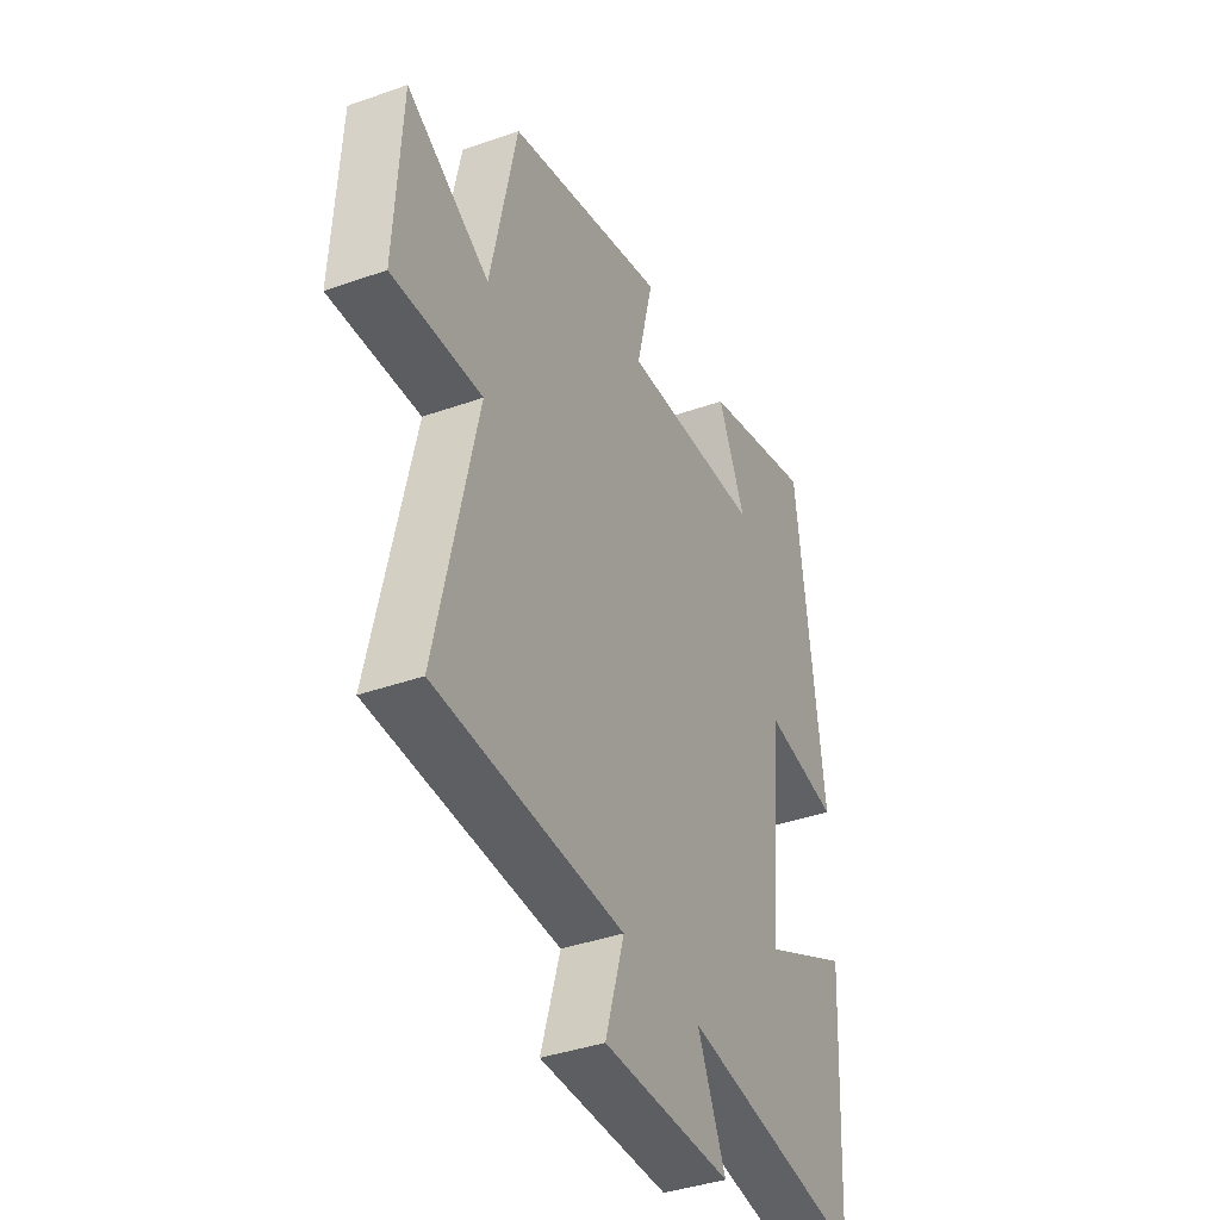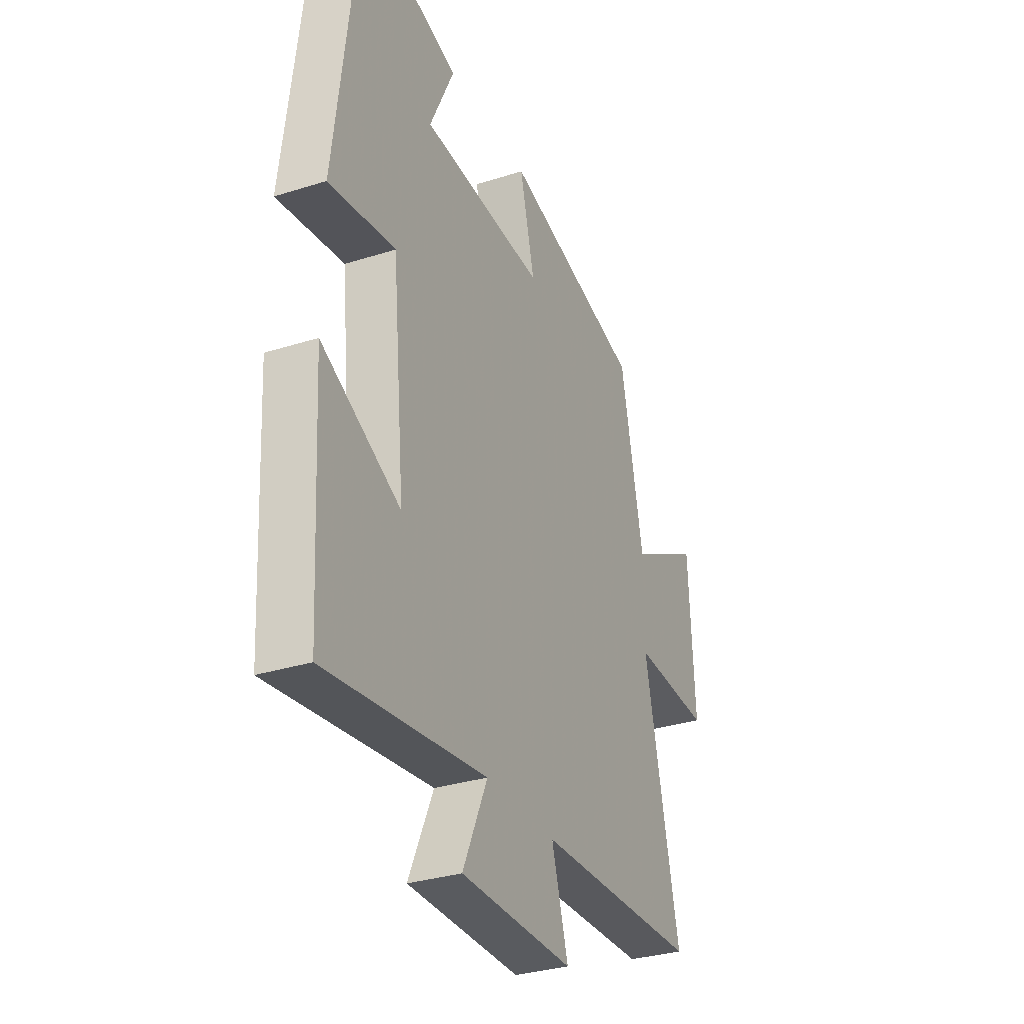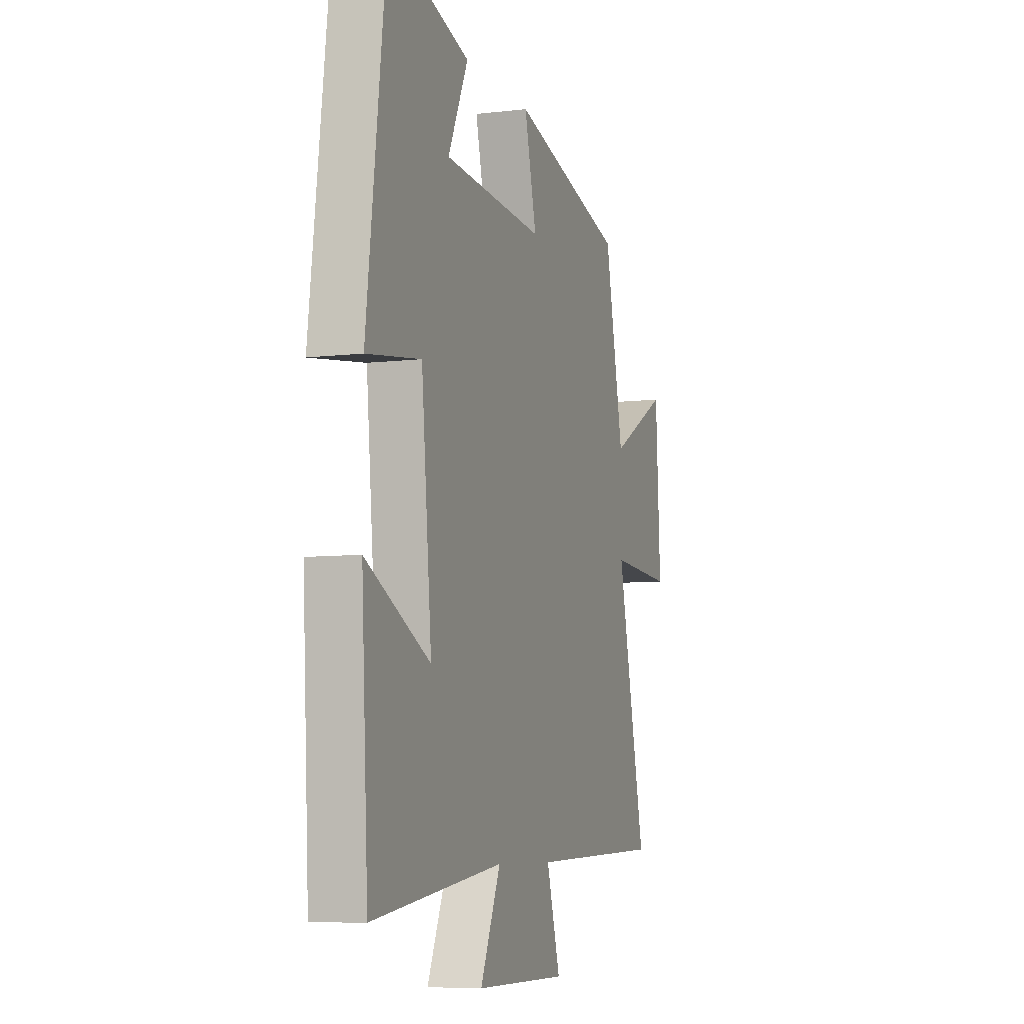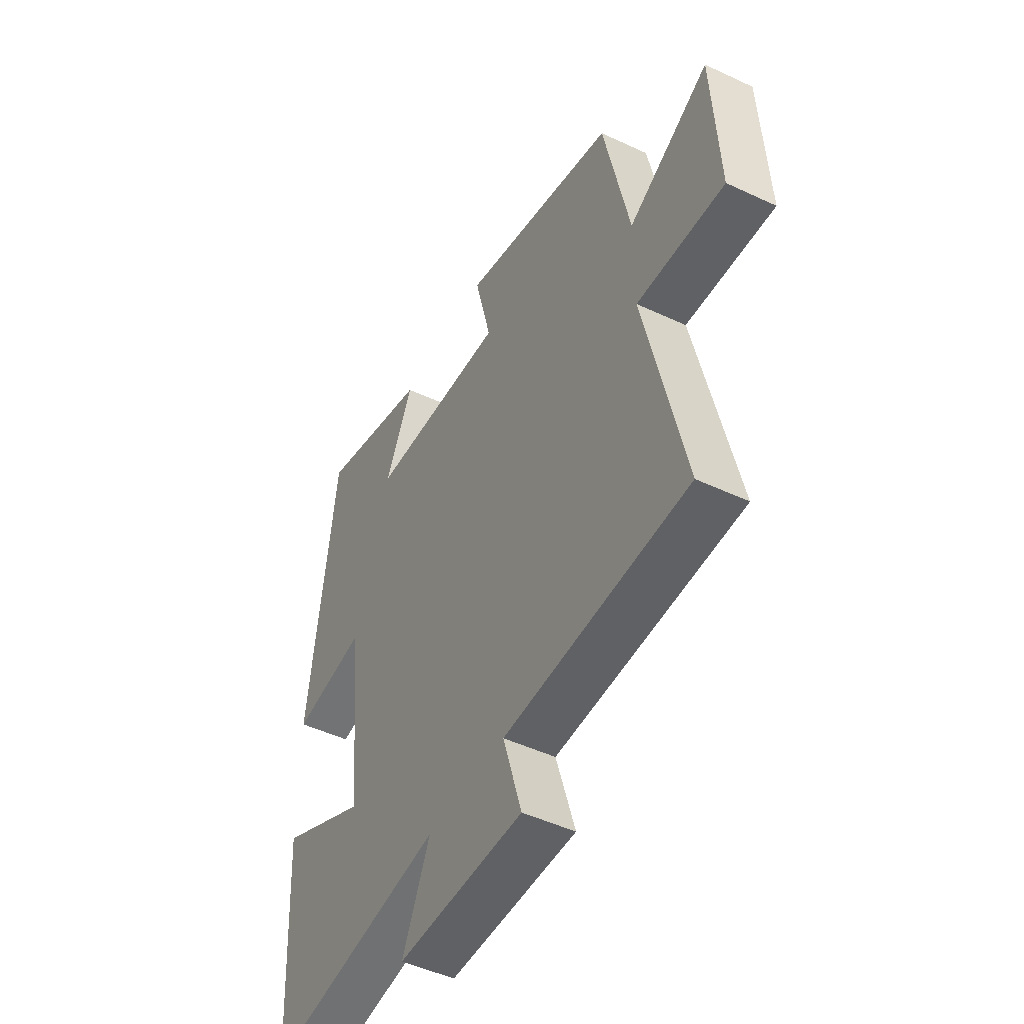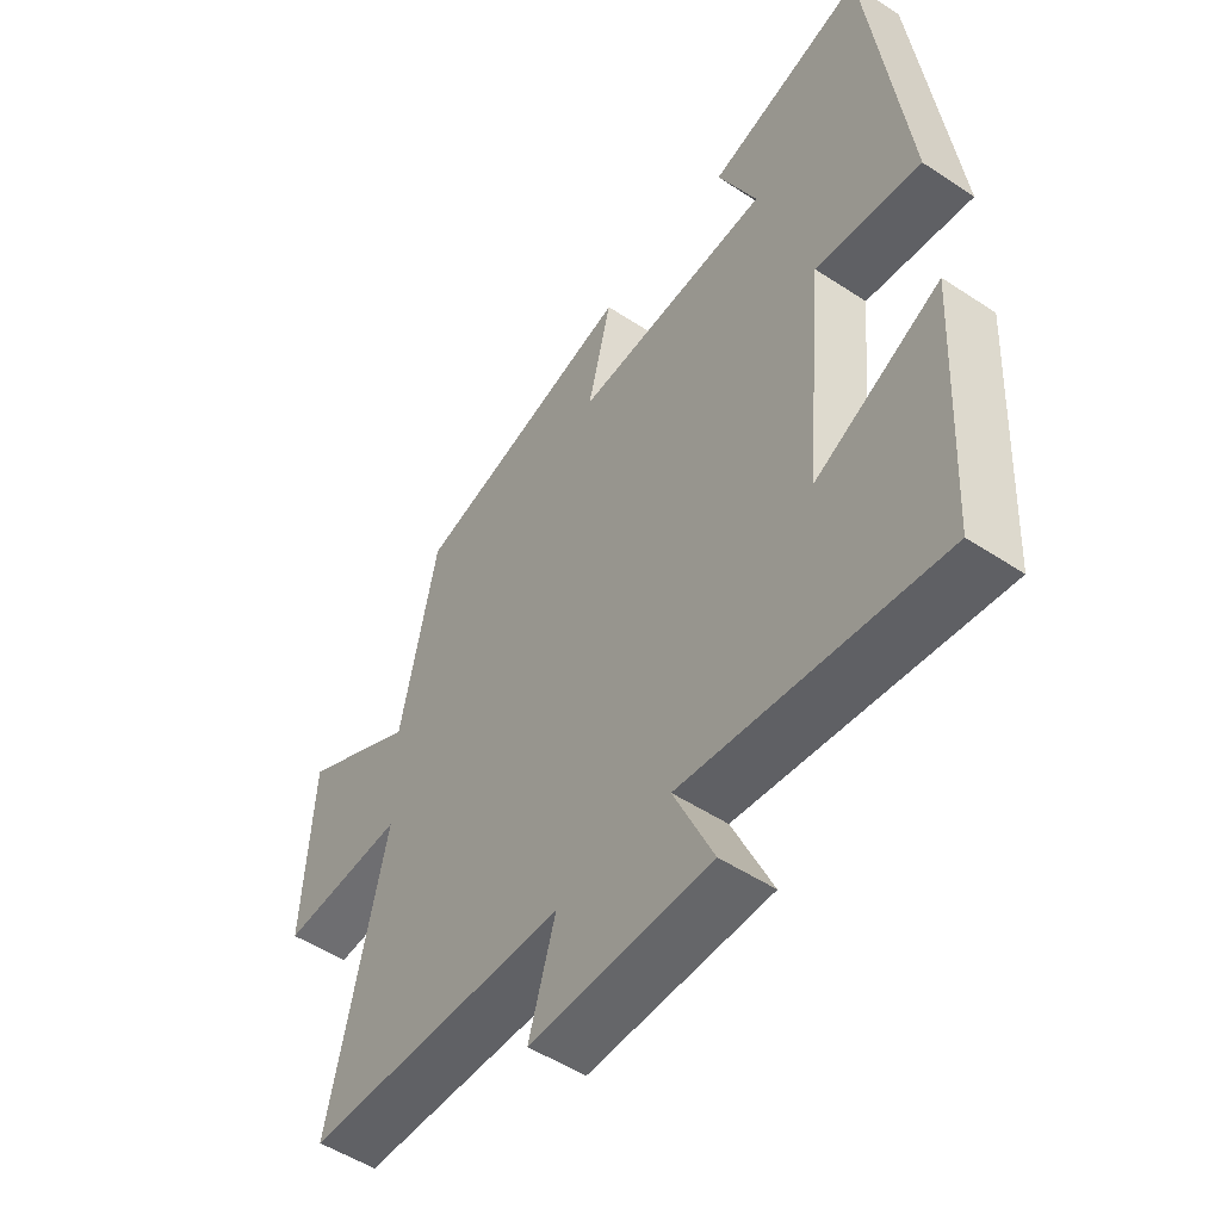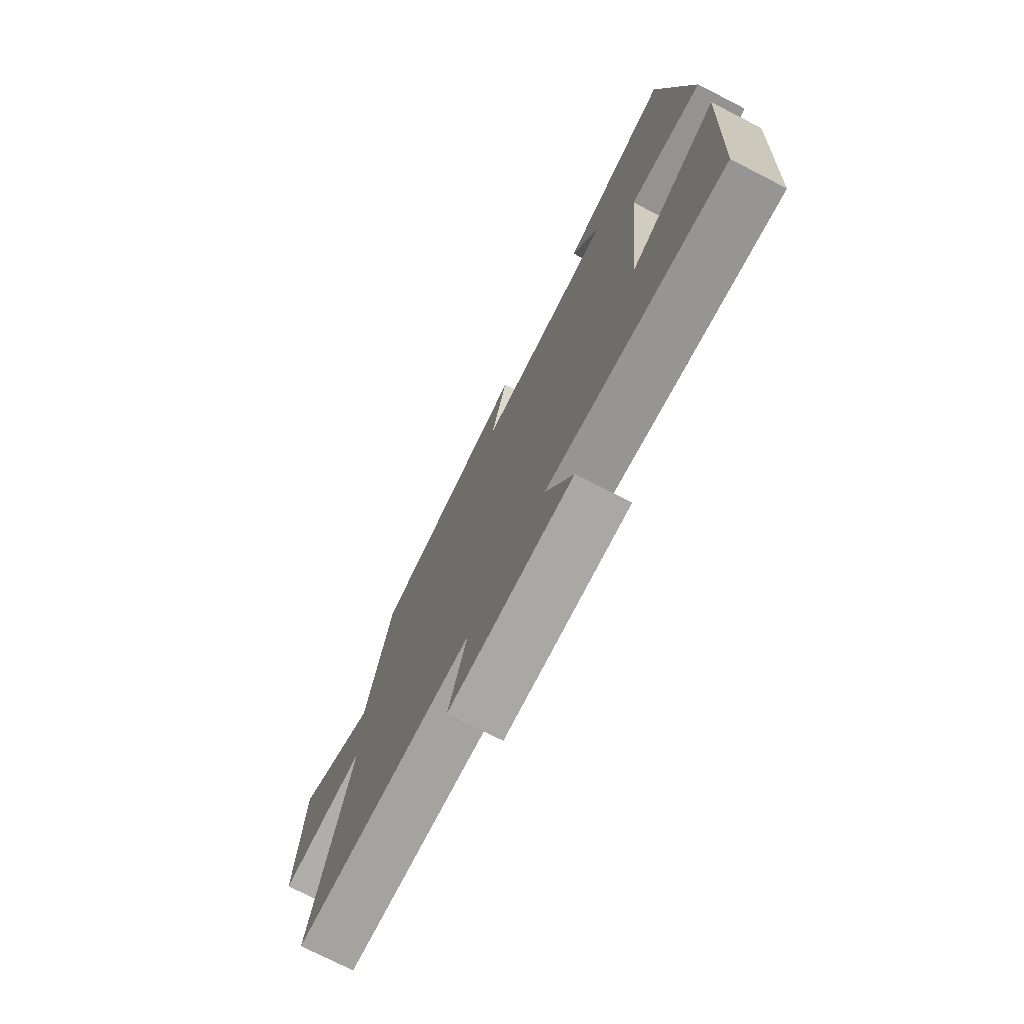
<metadata>
{"format":"obj","ext":"obj","renderer":"f3d","projection":"perspective","resolution":1024,"background":"white","views":[{"elev":-38.9,"azim":-66.0,"up":"+Z"},{"elev":-31.7,"azim":114.1,"up":"+Z"},{"elev":-7.3,"azim":109.0,"up":"+Z"},{"elev":-48.2,"azim":-117.8,"up":"+Z"},{"elev":-51.6,"azim":54.4,"up":"+Z"},{"elev":-74.8,"azim":62.9,"up":"+Z"}]}
</metadata>
<code>
v -0.595 0.07 -0.486
v -0.5 0.07 -0.062
v -0.711 0.07 -0.074
v -0.695 0.07 0.21
v -0.5 0.07 0.104
v -0.438 0.07 0.401
v -0.06 0.07 0.5
v -0.1 0.07 0.338
v 0.234 0.07 0.358
v 0.168 0.07 0.5
v 0.436 0.07 0.577
v 0.5 0.07 0.065
v 0.321 0.07 0.091
v 0.287 0.07 -0.265
v 0.5 0.07 -0.159
v 0.478 0.07 -0.558
v 0.044 0.07 -0.5
v 0.111 0.07 -0.649
v -0.195 0.07 -0.651
v -0.15 0.07 -0.5
v -0.595 0 -0.486
v -0.5 0 -0.062
v -0.711 0 -0.074
v -0.695 0 0.21
v -0.5 0 0.104
v -0.438 0 0.401
v -0.06 0 0.5
v -0.1 0 0.338
v 0.234 0 0.358
v 0.168 0 0.5
v 0.436 0 0.577
v 0.5 0 0.065
v 0.321 0 0.091
v 0.287 0 -0.265
v 0.5 0 -0.159
v 0.478 0 -0.558
v 0.044 0 -0.5
v 0.111 0 -0.649
v -0.195 0 -0.651
v -0.15 0 -0.5
f 17 18 19 20
f 17 20 1 2
f 14 15 16 17
f 13 14 17 2
f 11 12 13
f 9 10 11
f 9 11 13
f 8 9 13 2
f 5 6 7 8
f 2 3 4 5
f 2 5 8
f 40 39 38 37
f 22 21 40 37
f 37 36 35 34
f 22 37 34 33
f 33 32 31
f 31 30 29
f 33 31 29
f 22 33 29 28
f 28 27 26 25
f 25 24 23 22
f 28 25 22
f 1 21 22 2
f 2 22 23 3
f 3 23 24 4
f 4 24 25 5
f 5 25 26 6
f 6 26 27 7
f 7 27 28 8
f 8 28 29 9
f 9 29 30 10
f 10 30 31 11
f 11 31 32 12
f 12 32 33 13
f 13 33 34 14
f 14 34 35 15
f 15 35 36 16
f 16 36 37 17
f 17 37 38 18
f 18 38 39 19
f 19 39 40 20
f 20 40 21 1

</code>
